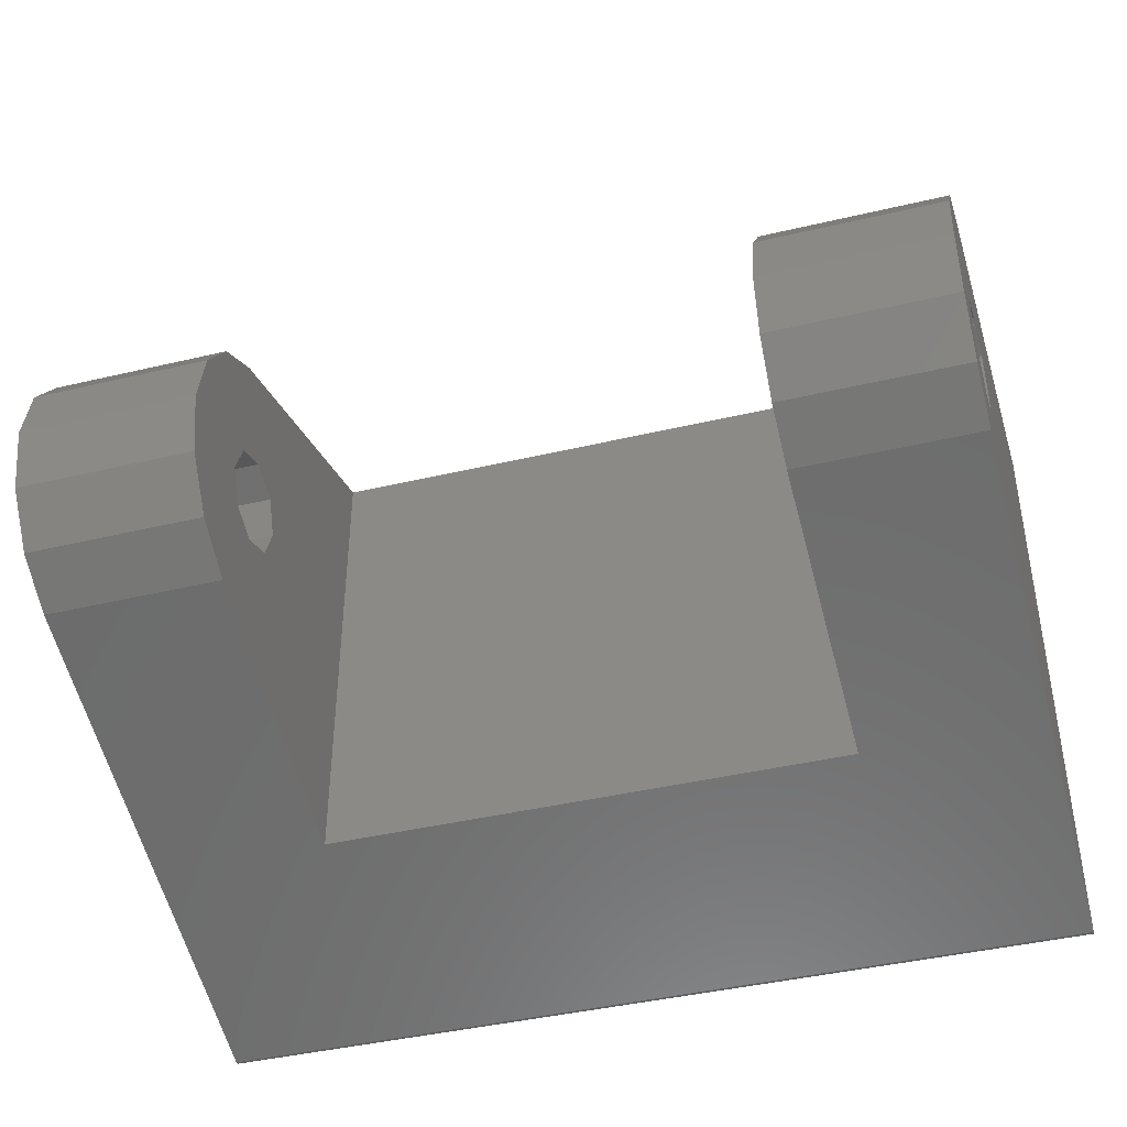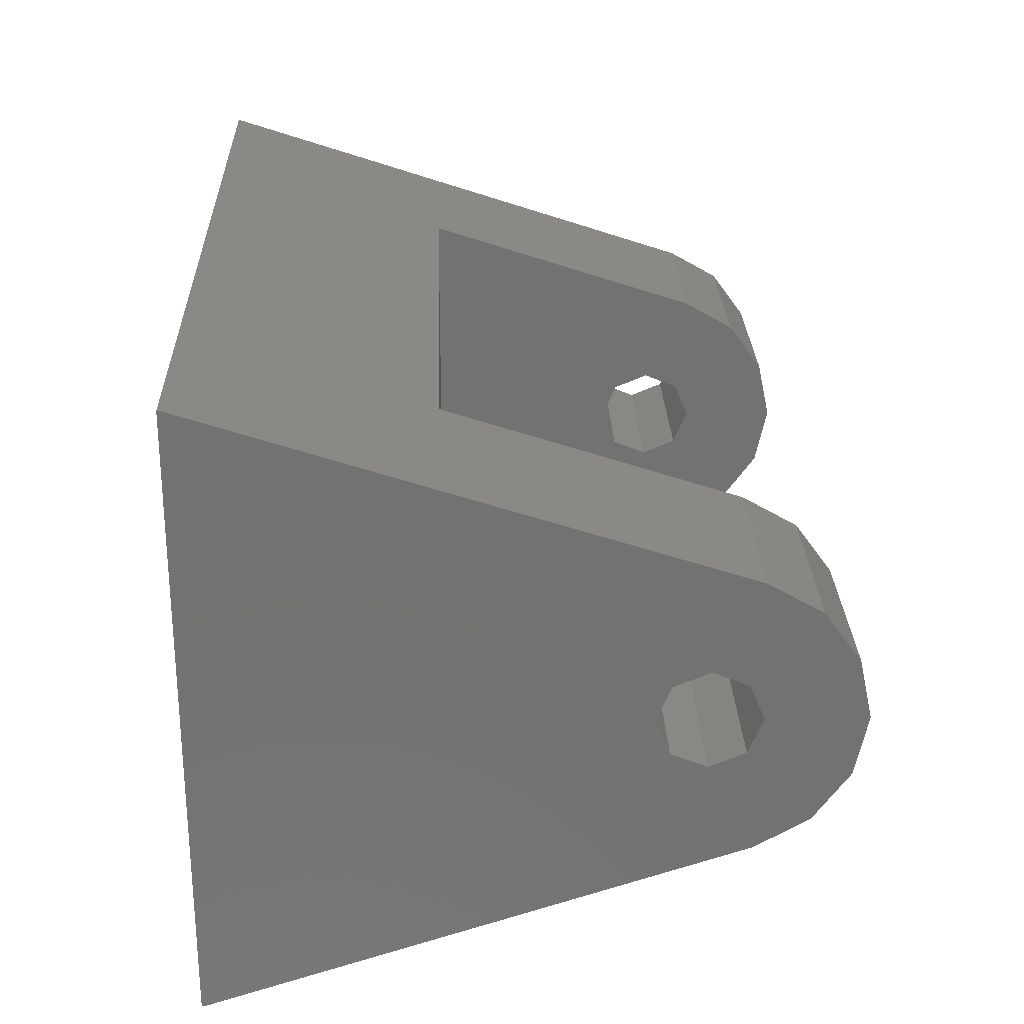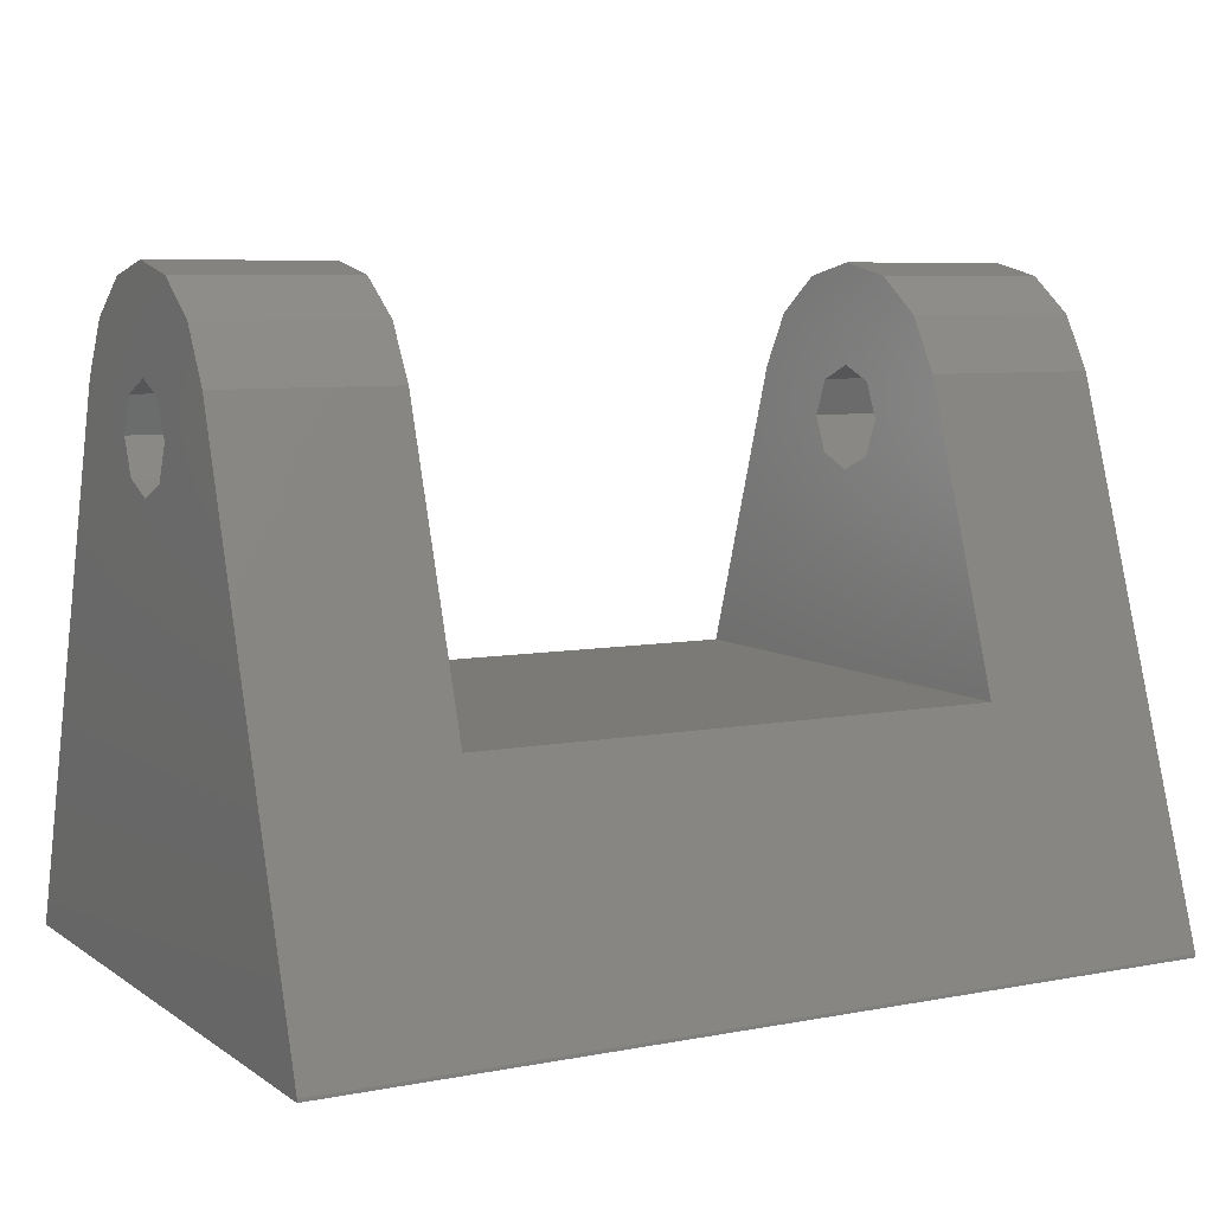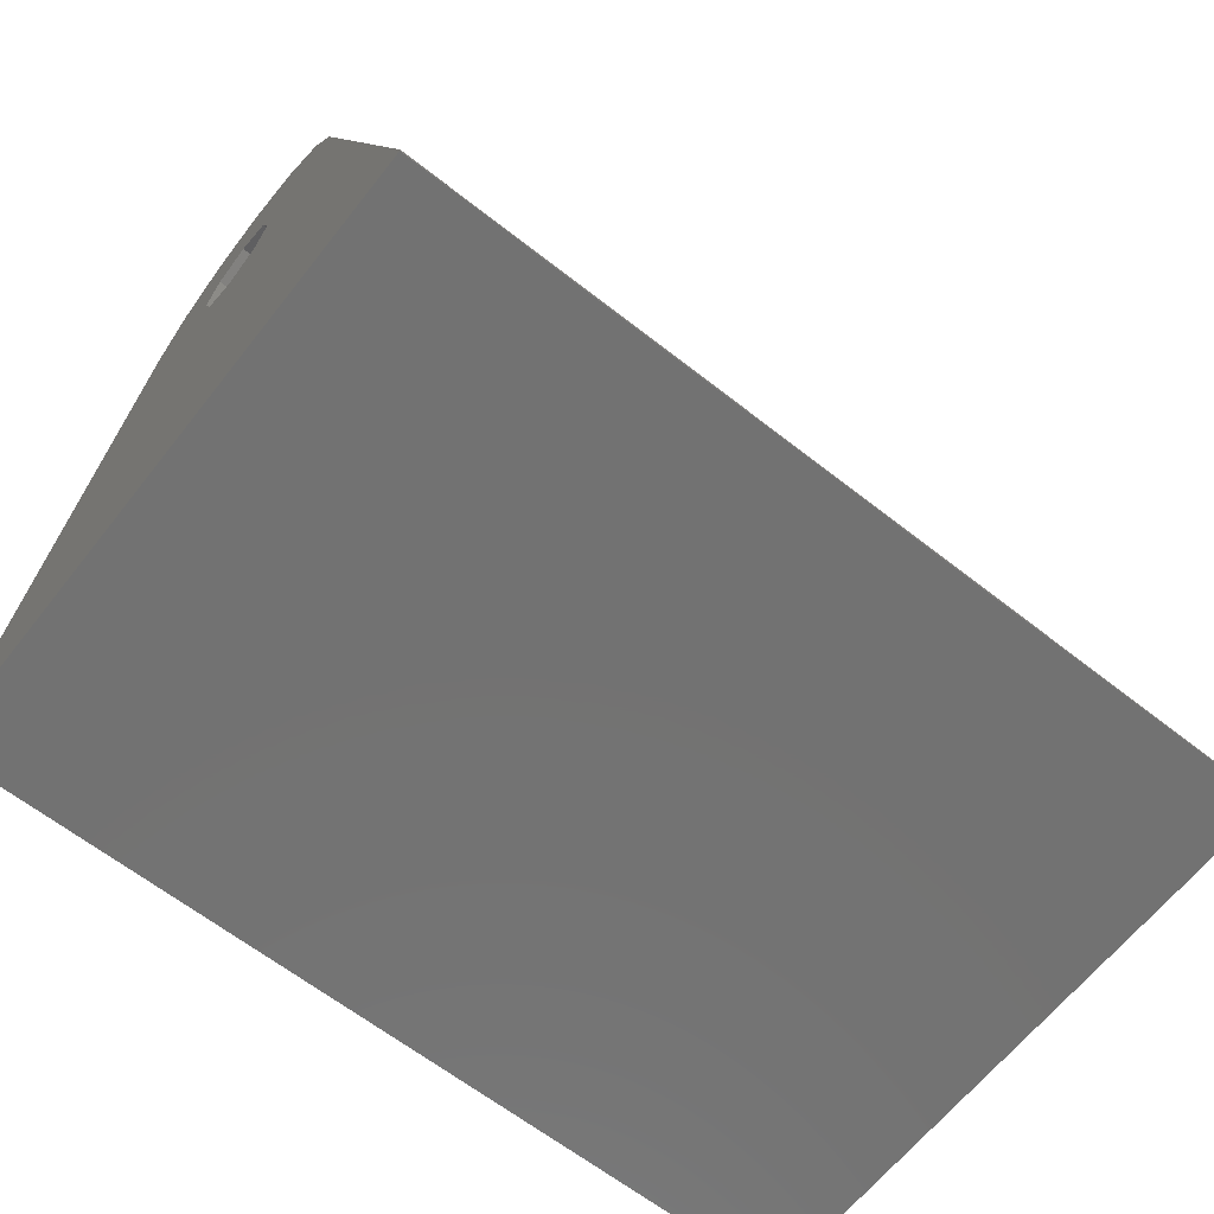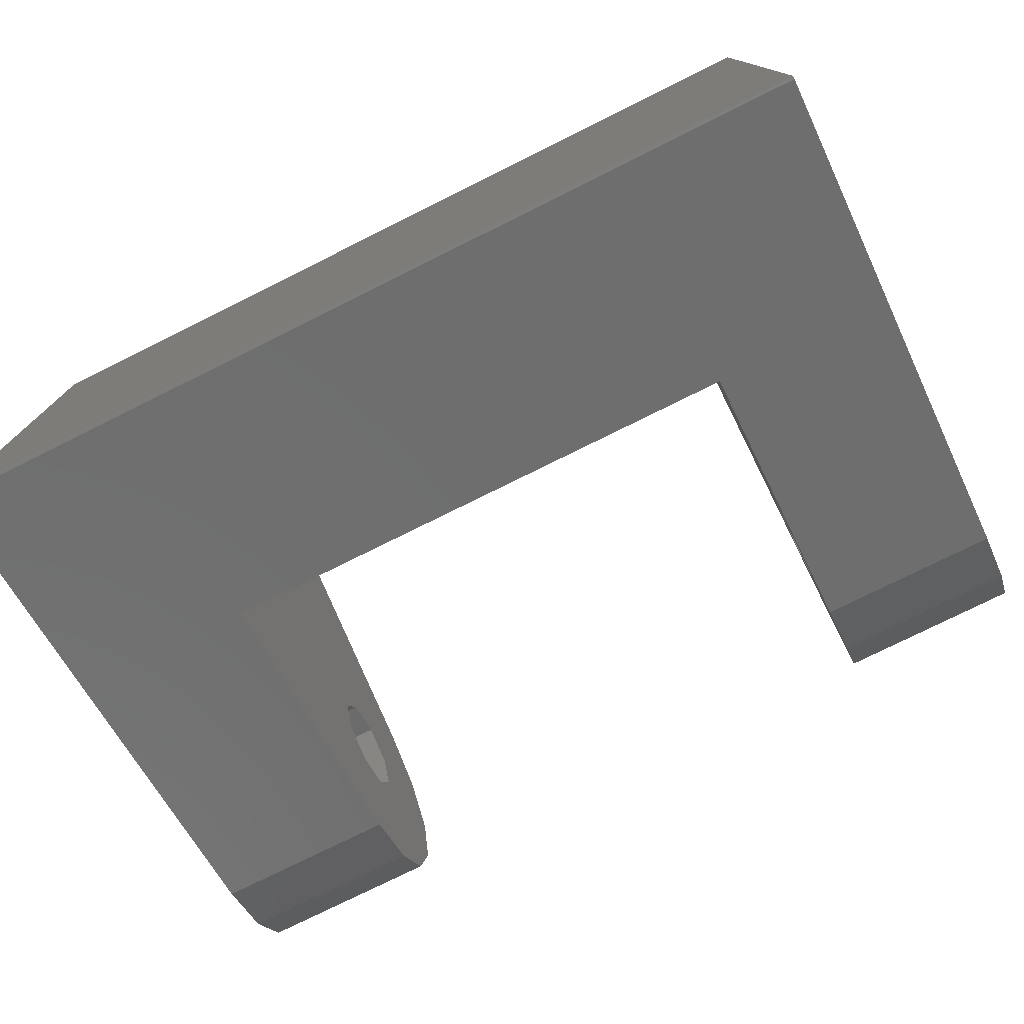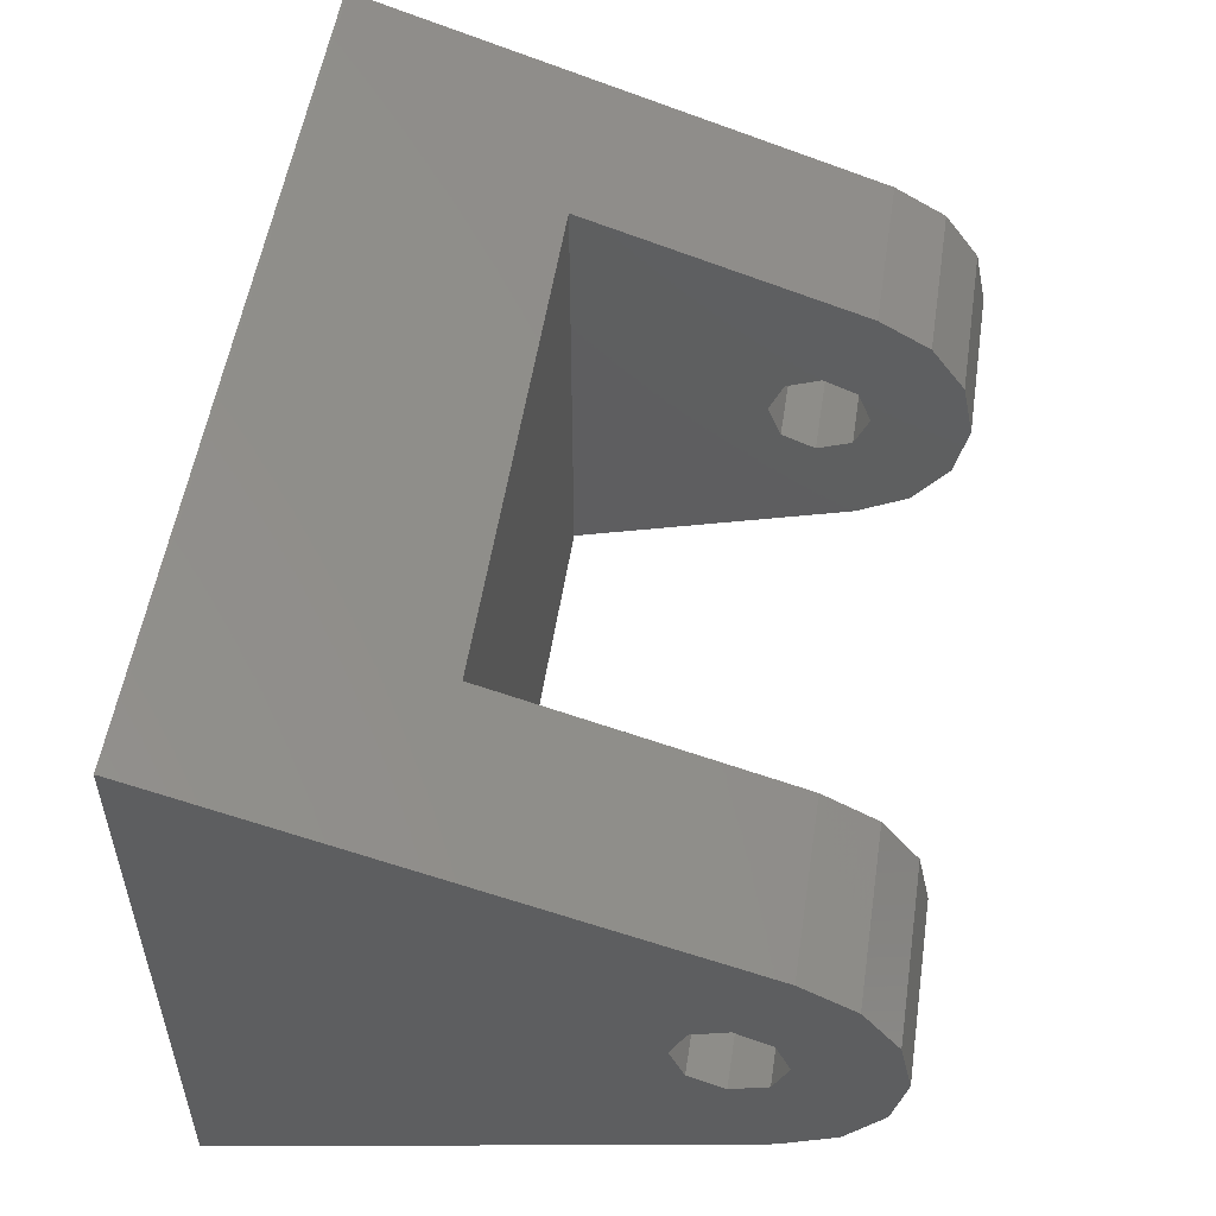
<metadata>
{"format":"stl","ext":"stl","renderer":"f3d","projection":"perspective","resolution":1024,"background":"white","views":[{"elev":-42.1,"azim":15.9,"up":"+Y"},{"elev":26.0,"azim":-91.8,"up":"+Y"},{"elev":7.1,"azim":-29.0,"up":"+Z"},{"elev":-64.3,"azim":141.7,"up":"+Z"},{"elev":-76.9,"azim":-153.6,"up":"+Y"},{"elev":53.3,"azim":-81.3,"up":"+Y"}]}
</metadata>
<code>
# stl→obj: 72 verts, 148 faces
v 14 -10 -15.25
v 14 -10 -15.35
v 14 10 -15.35
v 14 4.47 1.452
v 14 10 -15.25
v 14 1.131 -1.131
v 14 -1.131 1.131
v 14 0 1.6
v 14 1.912 4.294
v 14 -1.912 4.294
v 14 0 4.7
v 14 -3.493 3.145
v 14 -4.47 1.452
v 14 -1.131 -1.131
v 14 0 -1.6
v 14 1.131 1.131
v 14 1.6 -3.109e-15
v 14 3.493 3.145
v 14 -1.6 -3.109e-15
v -14 -10 -15.35
v -14 10 -15.35
v -14 -10 -15.25
v 8.35 -7.517 -7.75
v -8.35 -7.517 -7.75
v -8.35 -4.47 1.452
v -14 -4.47 1.452
v 8.35 -4.47 1.452
v 8.35 -3.493 3.145
v 8.35 -1.912 4.294
v 8.35 0 4.7
v 8.35 1.912 4.294
v 8.35 3.493 3.145
v 8.35 4.47 1.452
v 8.35 7.517 -7.75
v -8.35 4.47 1.452
v -14 10 -15.25
v -14 4.47 1.452
v -8.35 7.517 -7.75
v 8.35 1.131 -1.131
v 8.35 0 -1.6
v 8.35 -1.131 -1.131
v 8.35 1.6 -1.854e-15
v 8.35 1.131 1.131
v 8.35 0 1.6
v 8.35 -1.131 1.131
v 8.35 -1.6 -1.854e-15
v -14 -1.131 -1.131
v -14 -3.493 3.145
v -14 -1.131 1.131
v -14 -1.912 4.294
v -14 1.131 1.131
v -14 0 4.7
v -14 1.912 4.294
v -14 3.493 3.145
v -14 -1.6 3.109e-15
v -14 1.6 3.109e-15
v -14 1.131 -1.131
v -14 0 -1.6
v -14 0 1.6
v -8.35 -3.493 3.145
v -8.35 3.493 3.145
v -8.35 0 4.7
v -8.35 1.912 4.294
v -8.35 1.131 1.131
v -8.35 1.131 -1.131
v -8.35 0 -1.6
v -8.35 -1.131 -1.131
v -8.35 -1.6 1.854e-15
v -8.35 -1.131 1.131
v -8.35 -1.912 4.294
v -8.35 0 1.6
v -8.35 1.6 1.854e-15
f 1 2 3
f 4 1 5
f 5 1 3
f 6 1 4
f 7 8 9
f 10 1 11
f 12 1 10
f 13 1 12
f 14 1 15
f 16 17 18
f 8 16 9
f 11 1 19
f 11 7 9
f 11 19 7
f 9 16 18
f 18 17 4
f 17 6 4
f 14 19 1
f 6 15 1
f 2 20 3
f 3 20 21
f 20 2 1
f 22 20 1
f 23 1 13
f 23 24 22
f 22 1 23
f 25 22 24
f 26 22 25
f 27 23 13
f 27 13 12
f 28 27 12
f 28 12 10
f 29 28 10
f 29 10 11
f 30 29 11
f 11 9 31
f 30 11 31
f 9 18 32
f 31 9 32
f 4 33 18
f 18 33 32
f 33 4 34
f 35 36 37
f 38 36 35
f 5 36 34
f 5 34 4
f 34 36 38
f 3 21 5
f 5 21 36
f 6 39 40
f 15 6 40
f 40 41 14
f 15 40 14
f 17 42 39
f 6 17 39
f 16 43 42
f 17 16 42
f 44 43 8
f 8 43 16
f 44 8 45
f 45 8 7
f 45 7 46
f 46 7 19
f 46 19 41
f 41 19 14
f 20 22 21
f 21 22 26
f 47 26 48
f 49 48 50
f 51 50 52
f 21 52 53
f 21 53 54
f 21 54 37
f 21 37 36
f 21 26 47
f 55 47 48
f 56 21 57
f 21 58 57
f 49 50 59
f 21 56 52
f 56 51 52
f 59 50 51
f 55 48 49
f 58 21 47
f 26 25 60
f 48 26 60
f 38 35 61
f 62 38 63
f 63 38 61
f 64 38 62
f 65 66 38
f 24 67 25
f 24 38 67
f 25 68 60
f 60 69 70
f 69 71 70
f 70 64 62
f 72 38 64
f 72 65 38
f 67 68 25
f 68 69 60
f 66 67 38
f 71 64 70
f 34 38 24
f 23 34 24
f 28 29 27
f 27 29 30
f 27 30 31
f 27 31 32
f 44 32 33
f 39 33 34
f 41 34 23
f 44 33 43
f 42 33 39
f 40 39 34
f 43 33 42
f 27 32 44
f 45 27 44
f 46 27 45
f 41 27 46
f 27 41 23
f 40 34 41
f 35 37 61
f 61 37 54
f 63 61 54
f 53 63 54
f 62 63 53
f 52 62 53
f 50 70 62
f 52 50 62
f 48 60 70
f 50 48 70
f 58 47 67
f 66 58 67
f 55 68 47
f 47 68 67
f 49 69 55
f 55 69 68
f 59 71 49
f 49 71 69
f 59 51 71
f 71 51 64
f 64 51 56
f 72 64 56
f 72 56 57
f 65 72 57
f 65 57 58
f 66 65 58

</code>
